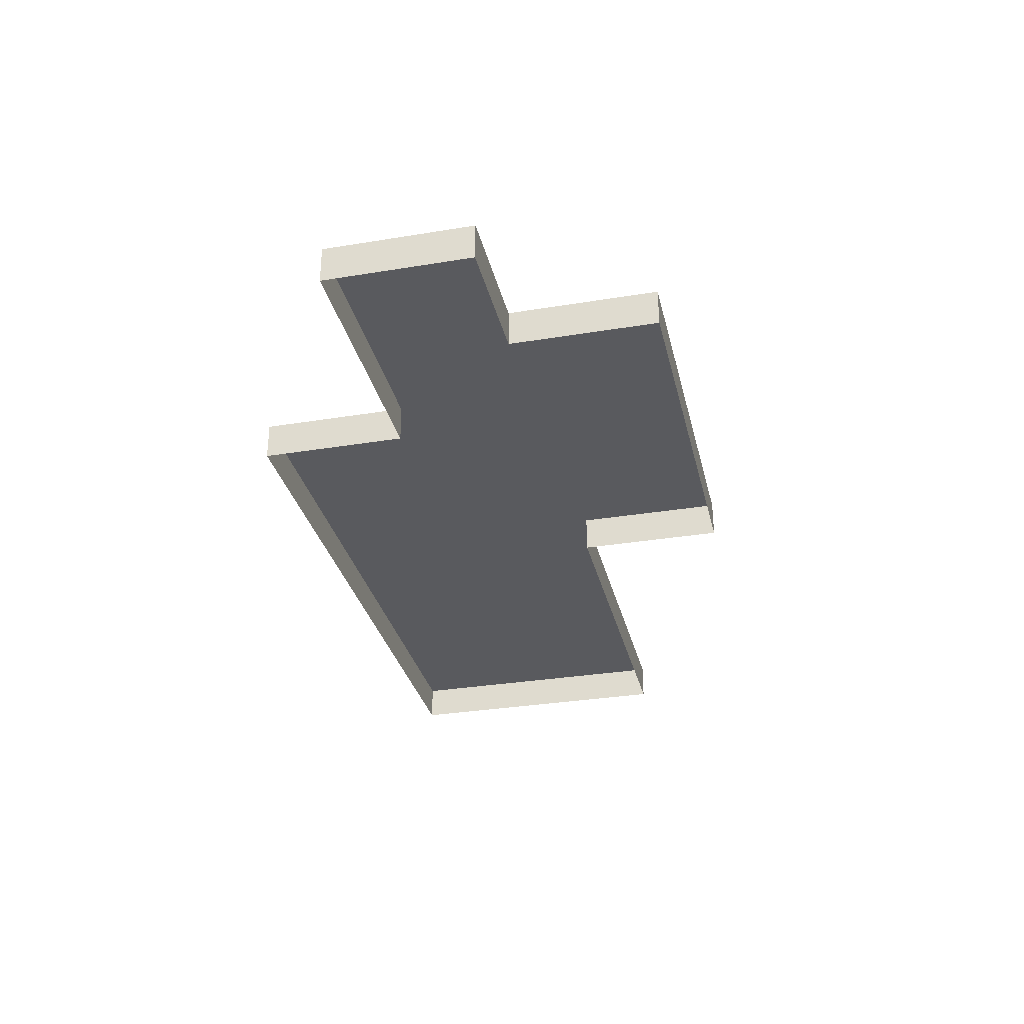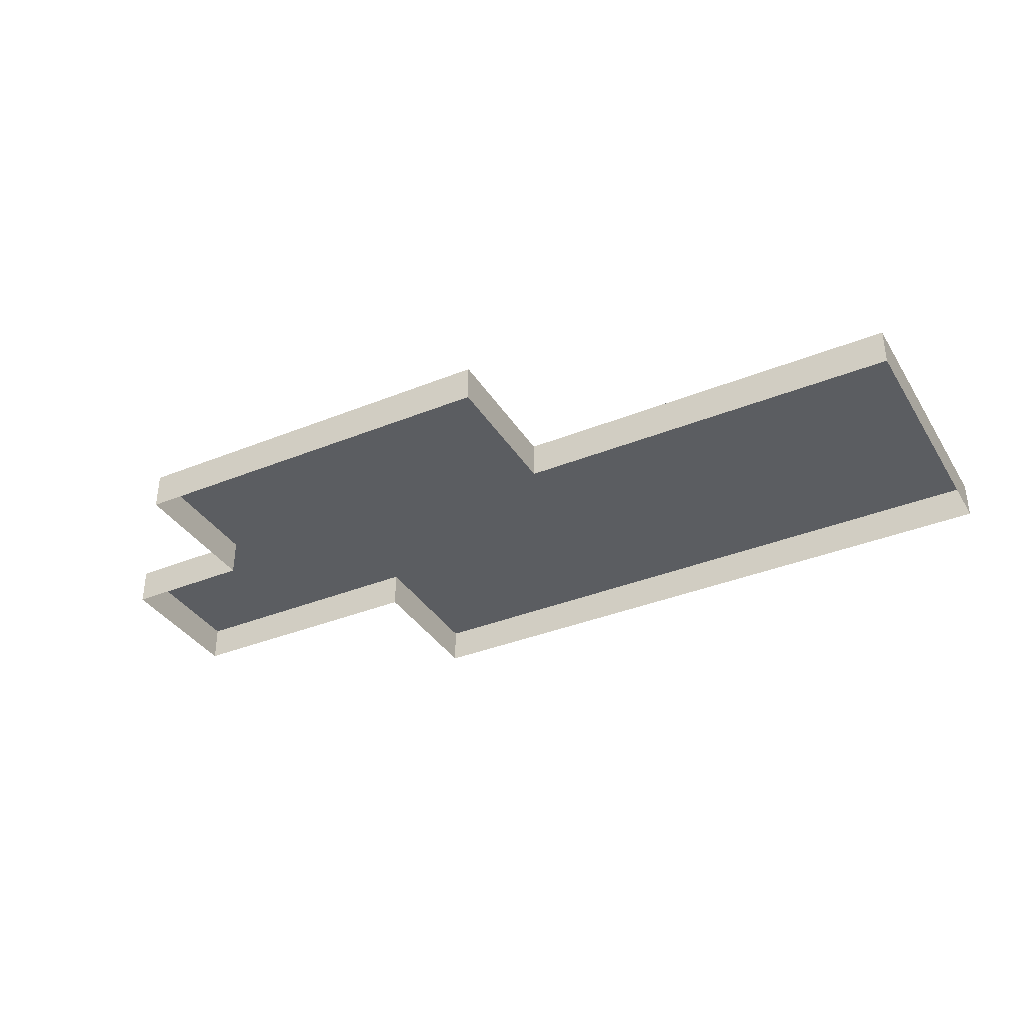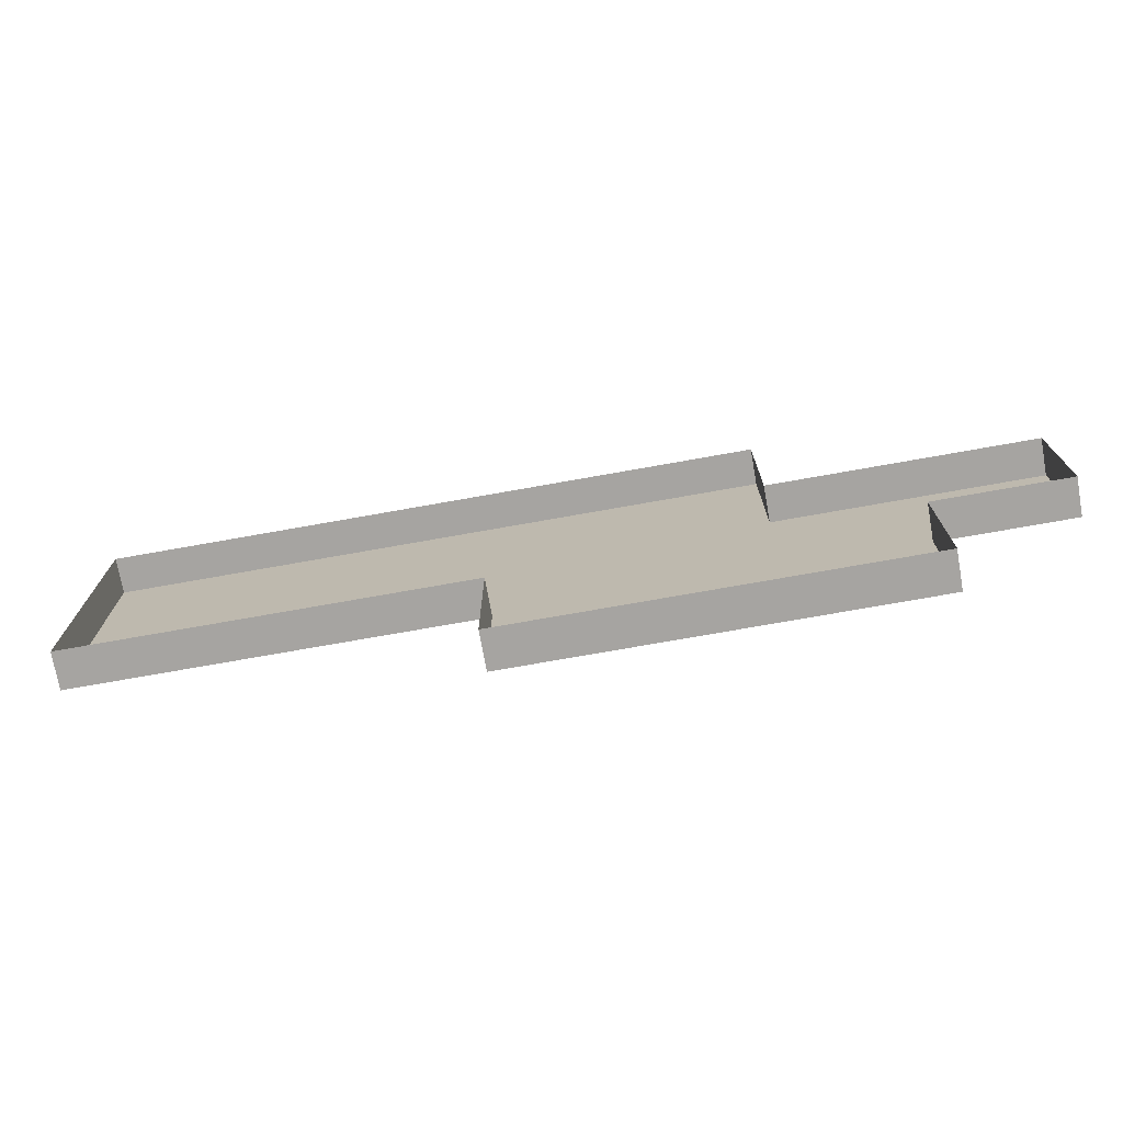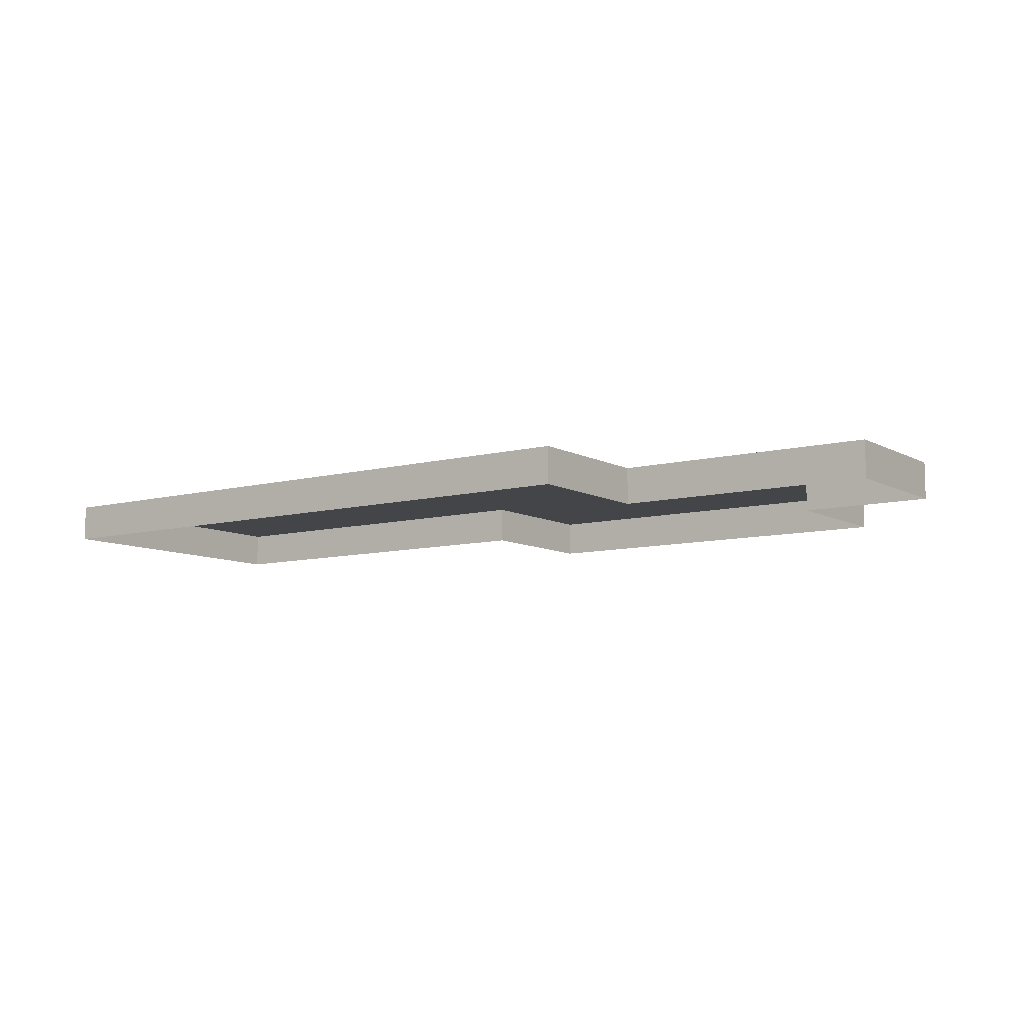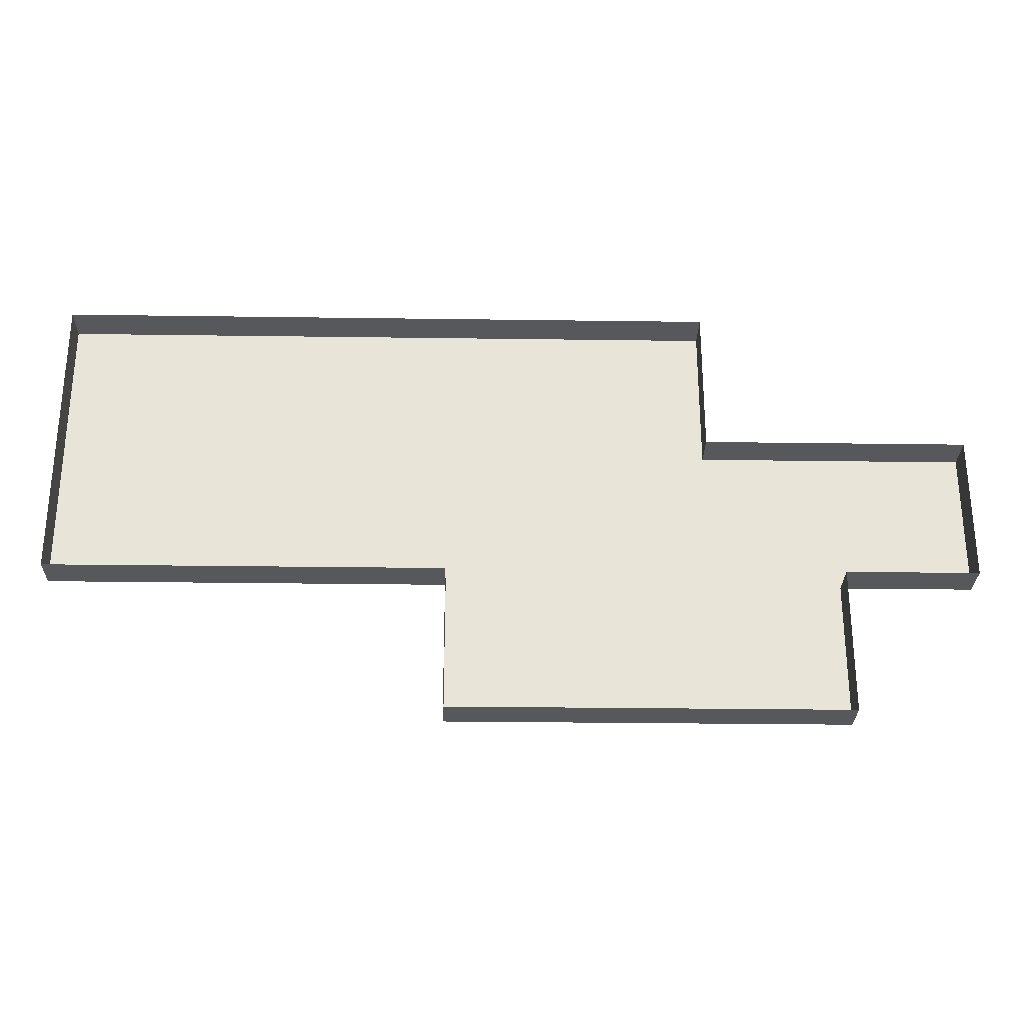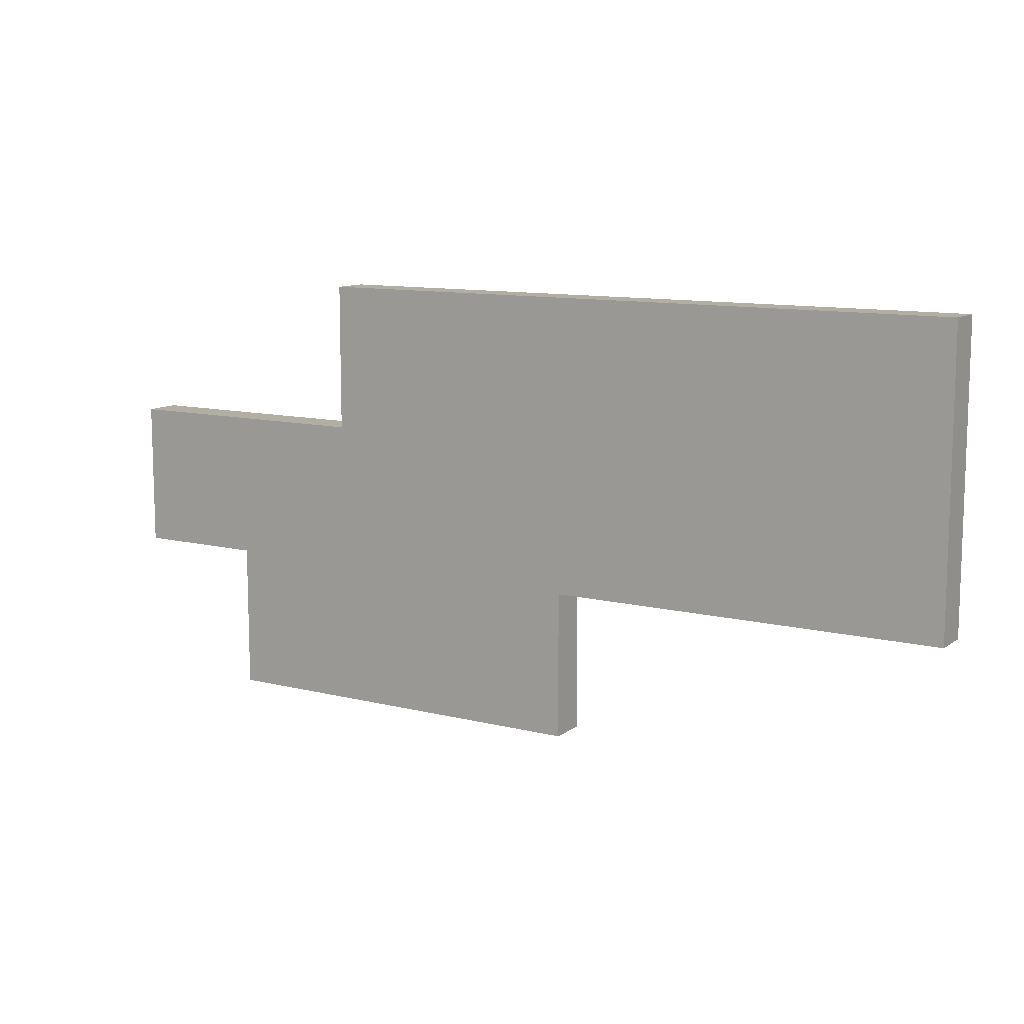
<metadata>
{"format":"obj","ext":"obj","renderer":"f3d","projection":"perspective","resolution":1024,"background":"white","views":[{"elev":-31.7,"azim":103.1,"up":"+Y"},{"elev":-36.1,"azim":-152.0,"up":"+Y"},{"elev":-73.5,"azim":10.1,"up":"+Z"},{"elev":-8.9,"azim":35.2,"up":"+Y"},{"elev":-28.2,"azim":-1.2,"up":"+Z"},{"elev":10.9,"azim":-148.3,"up":"+Z"}]}
</metadata>
<code>
g
v 3.15 0.1222 0.5
v 3.15 0.1222 -0.5
v 2.25 0.1222 -0.5
v 2.25 0.1222 -1.5
v 1.35 0.1222 -1.5
v 0.45 0.1222 -1.5
v -0.45 0.1222 -1.5
v -0.45 0.1222 -0.5
v -1.35 0.1222 -0.5
v -2.25 0.1222 -0.5
v -3.15 0.1222 -0.5
v -3.15 0.1222 0.5
v -3.15 0.1222 1.5
v -2.25 0.1222 1.5
v -1.35 0.1222 1.5
v -0.45 0.1222 1.5
v 0.45 0.1222 1.5
v 1.35 0.1222 1.5
v 1.35 0.1222 0.5
v 2.25 0.1222 0.5
v 0.45 0.1222 -0.5
v 1.35 0.1222 -0.5
v -2.25 0.1222 0.5
v -1.35 0.1222 0.5
v -0.45 0.1222 0.5
v 0.45 0.1222 0.5
v 3.15 -0.1278 0.5
v 3.15 -0.1278 -0.5
v 2.25 -0.1278 -0.5
v 2.25 -0.1278 -1.5
v 1.35 -0.1278 -1.5
v 0.45 -0.1278 -1.5
v -0.45 -0.1278 -1.5
v -0.45 -0.1278 -0.5
v -1.35 -0.1278 -0.5
v -2.25 -0.1278 -0.5
v -3.15 -0.1278 -0.5
v -3.15 -0.1278 0.5
v -3.15 -0.1278 1.5
v -2.25 -0.1278 1.5
v -1.35 -0.1278 1.5
v -0.45 -0.1278 1.5
v 0.45 -0.1278 1.5
v 1.35 -0.1278 1.5
v 1.35 -0.1278 0.5
v 2.25 -0.1278 0.5
v 3.15 0.1278 0.5
v 2.25 0.1278 0.5
v 2.25 0.1278 -0.5
v 3.15 0.1278 -0.5
v -2.25 0.1278 1.5
v -3.15 0.1278 1.5
v -3.15 0.1278 0.5
v -2.25 0.1278 0.5
v -1.35 0.1278 1.5
v -1.35 0.1278 0.5
v -0.45 0.1278 1.5
v -0.45 0.1278 0.5
v 0.45 0.1278 1.5
v 0.45 0.1278 0.5
v 1.35 0.1278 0.5
v 0.45 0.1278 -0.5
v 1.35 0.1278 -0.5
v -0.45 0.1278 -0.5
v -0.45 0.1278 -1.5
v 0.45 0.1278 -1.5
v 1.35 0.1278 -1.5
v 2.25 0.1278 -1.5
v -3.15 0.1278 -0.5
v -2.25 0.1278 -0.5
v -1.35 0.1278 -0.5
v 1.35 0.1278 1.5
g
f 1 2 3 20
f 14 23 12 13
f 15 24 23 14
f 16 25 24 15
f 17 26 25 16
f 19 22 21 26
f 20 3 22 19
f 21 6 7 8
f 22 5 6 21
f 3 4 5 22
f 23 10 11 12
f 24 9 10 23
f 25 8 9 24
f 26 21 8 25
f 19 26 17 18
f 47 50 49 48
f 51 54 53 52
f 55 56 54 51
f 57 58 56 55
f 59 60 58 57
f 61 63 62 60
f 48 49 63 61
f 62 66 65 64
f 63 67 66 62
f 49 68 67 63
f 54 70 69 53
f 56 71 70 54
f 58 64 71 56
f 60 62 64 58
f 61 60 59 72
f 27 47 48 46
f 46 48 61 45
f 45 61 72 44
f 44 72 59 43
f 43 59 57 42
f 42 57 55 41
f 41 55 51 40
f 40 51 52 39
f 39 52 53 38
f 38 53 69 37
f 37 69 70 36
f 36 70 71 35
f 35 71 64 34
f 34 64 65 33
f 33 65 66 32
f 32 66 67 31
f 31 67 68 30
f 30 68 49 29
f 29 49 50 28
f 28 50 47 27

</code>
